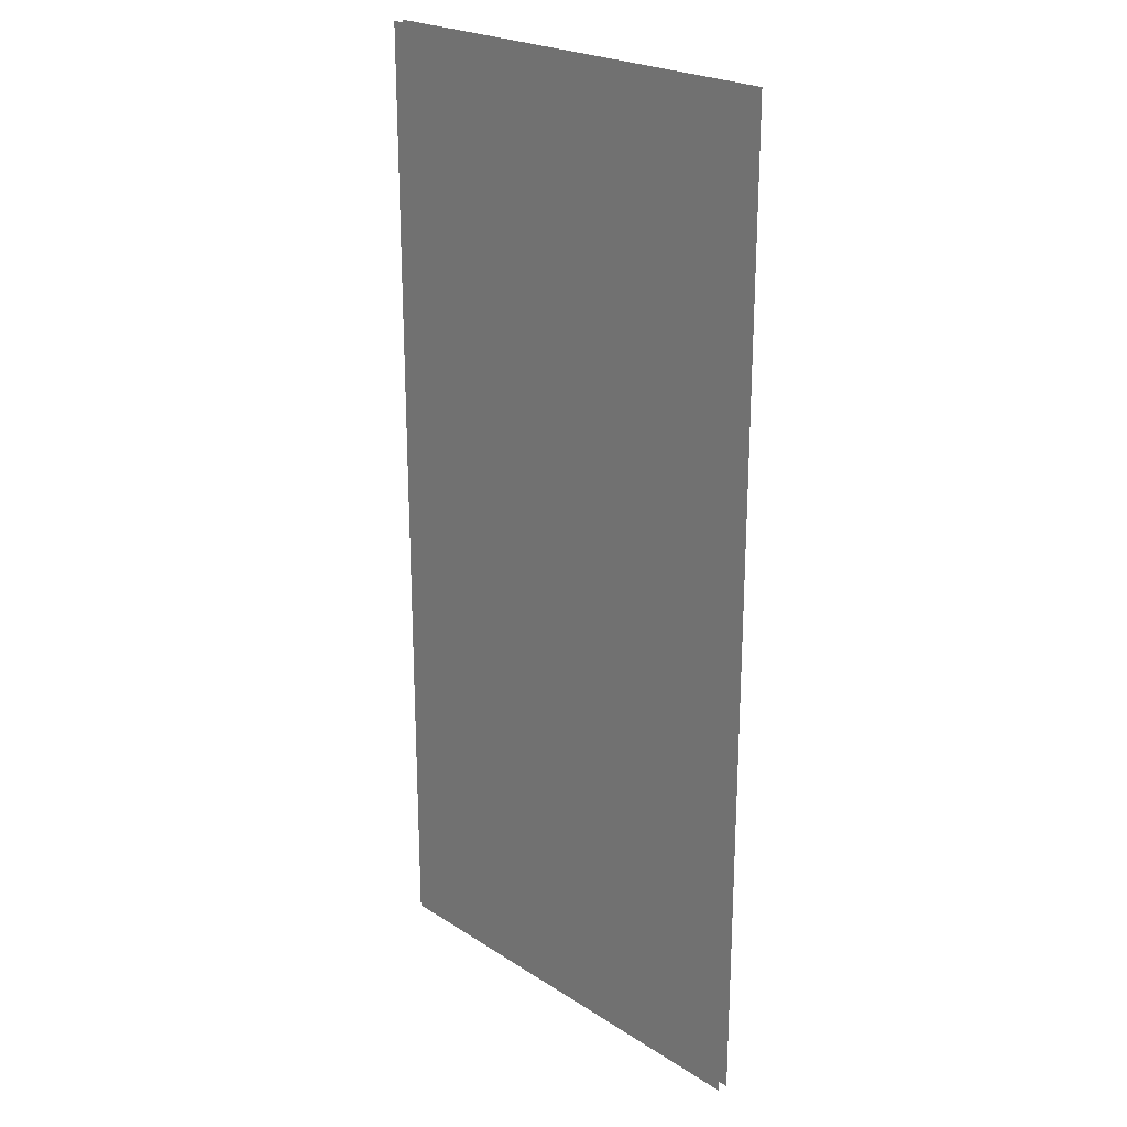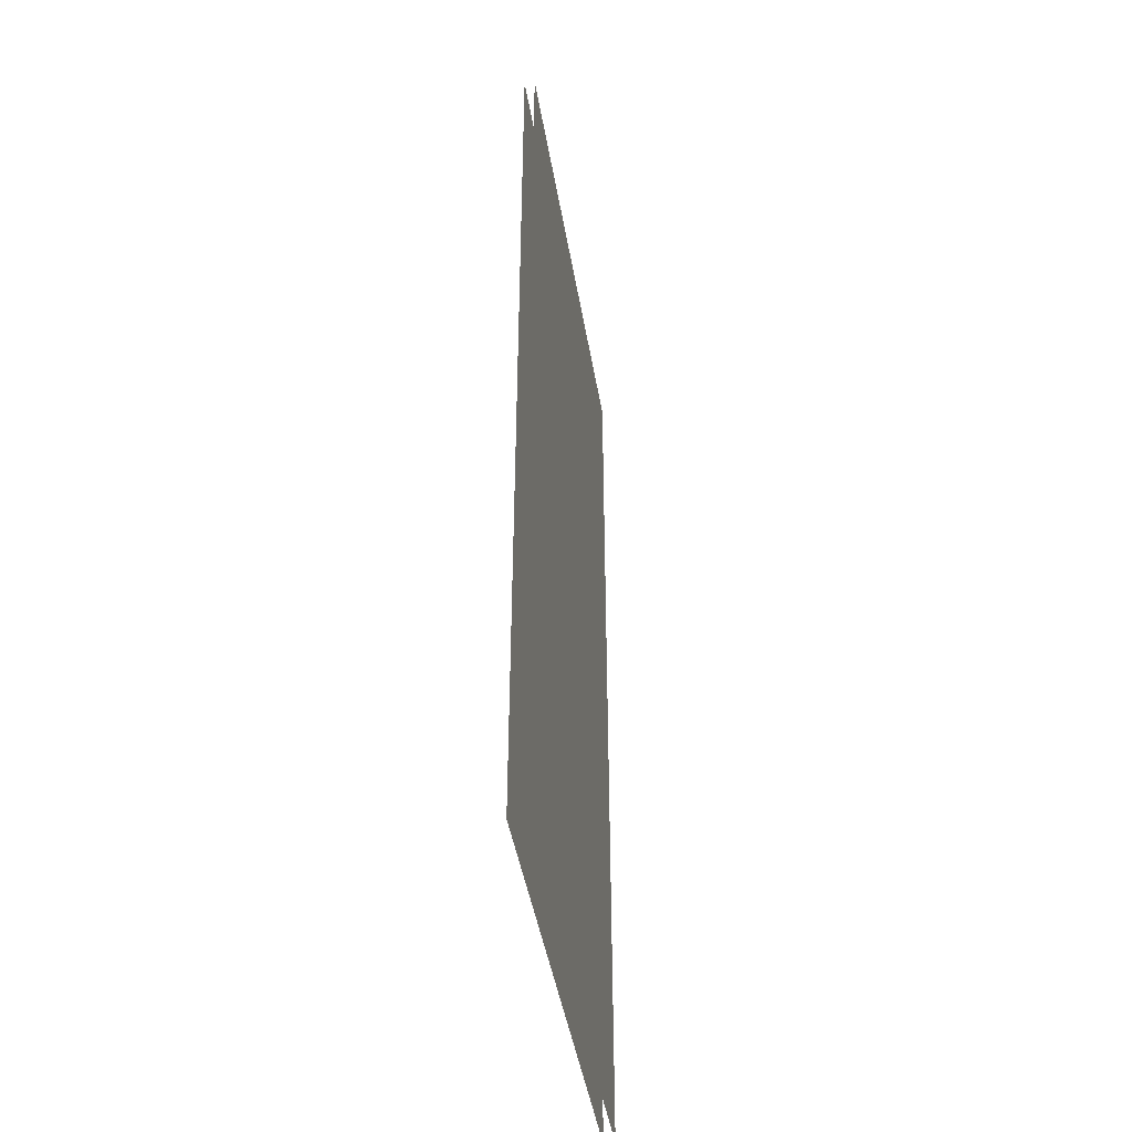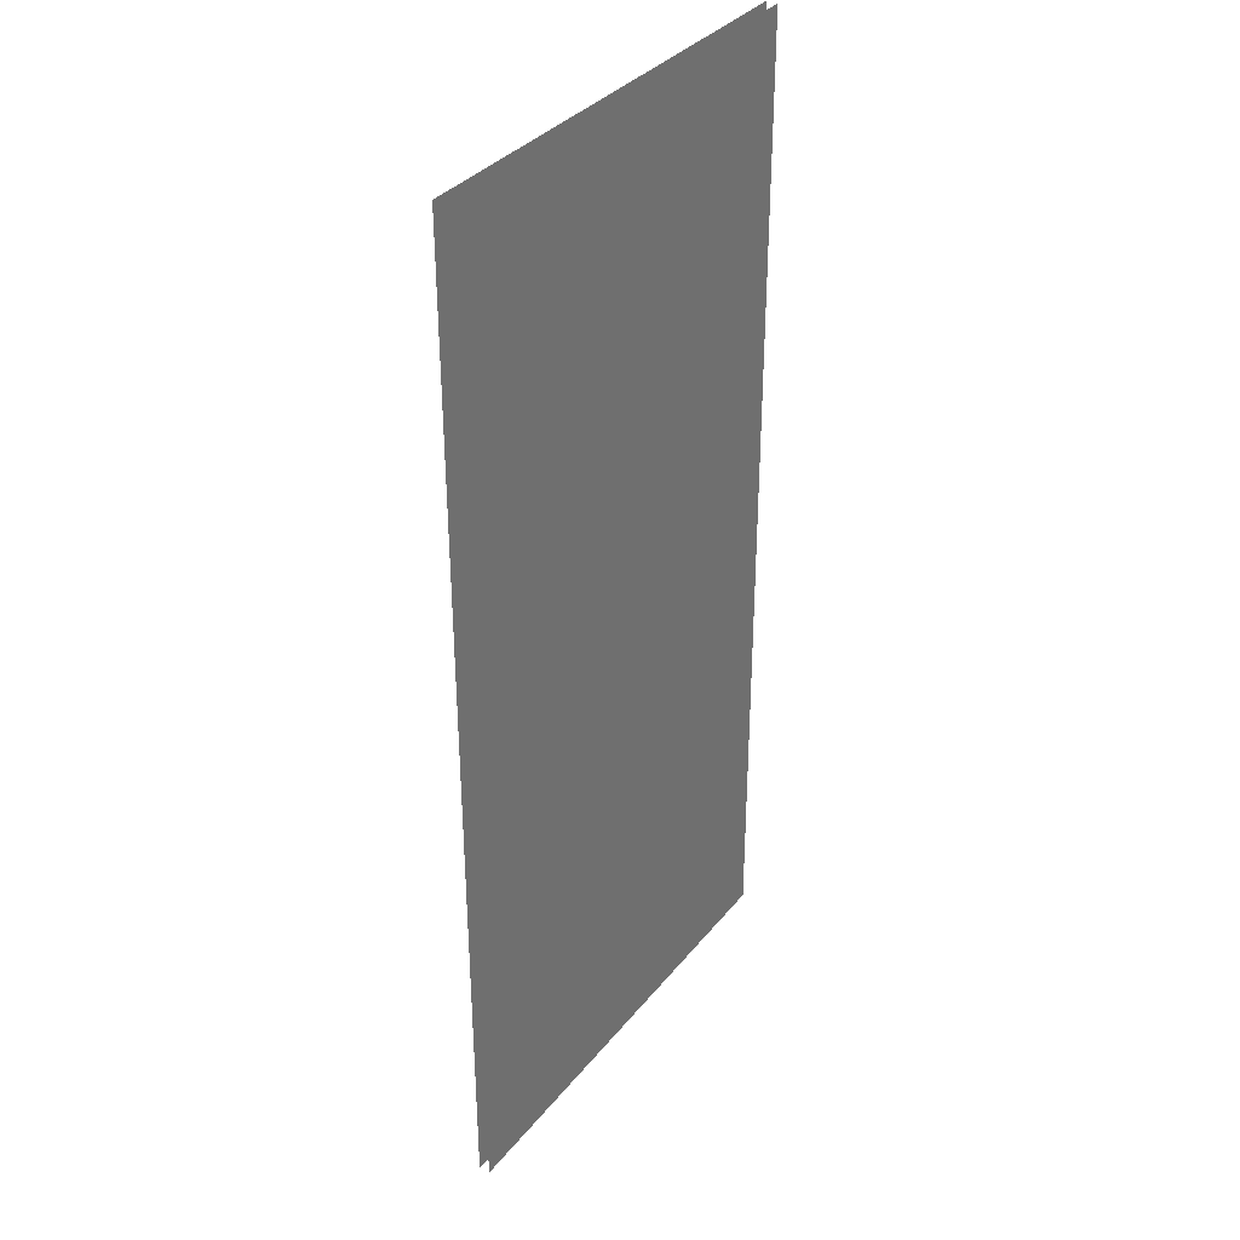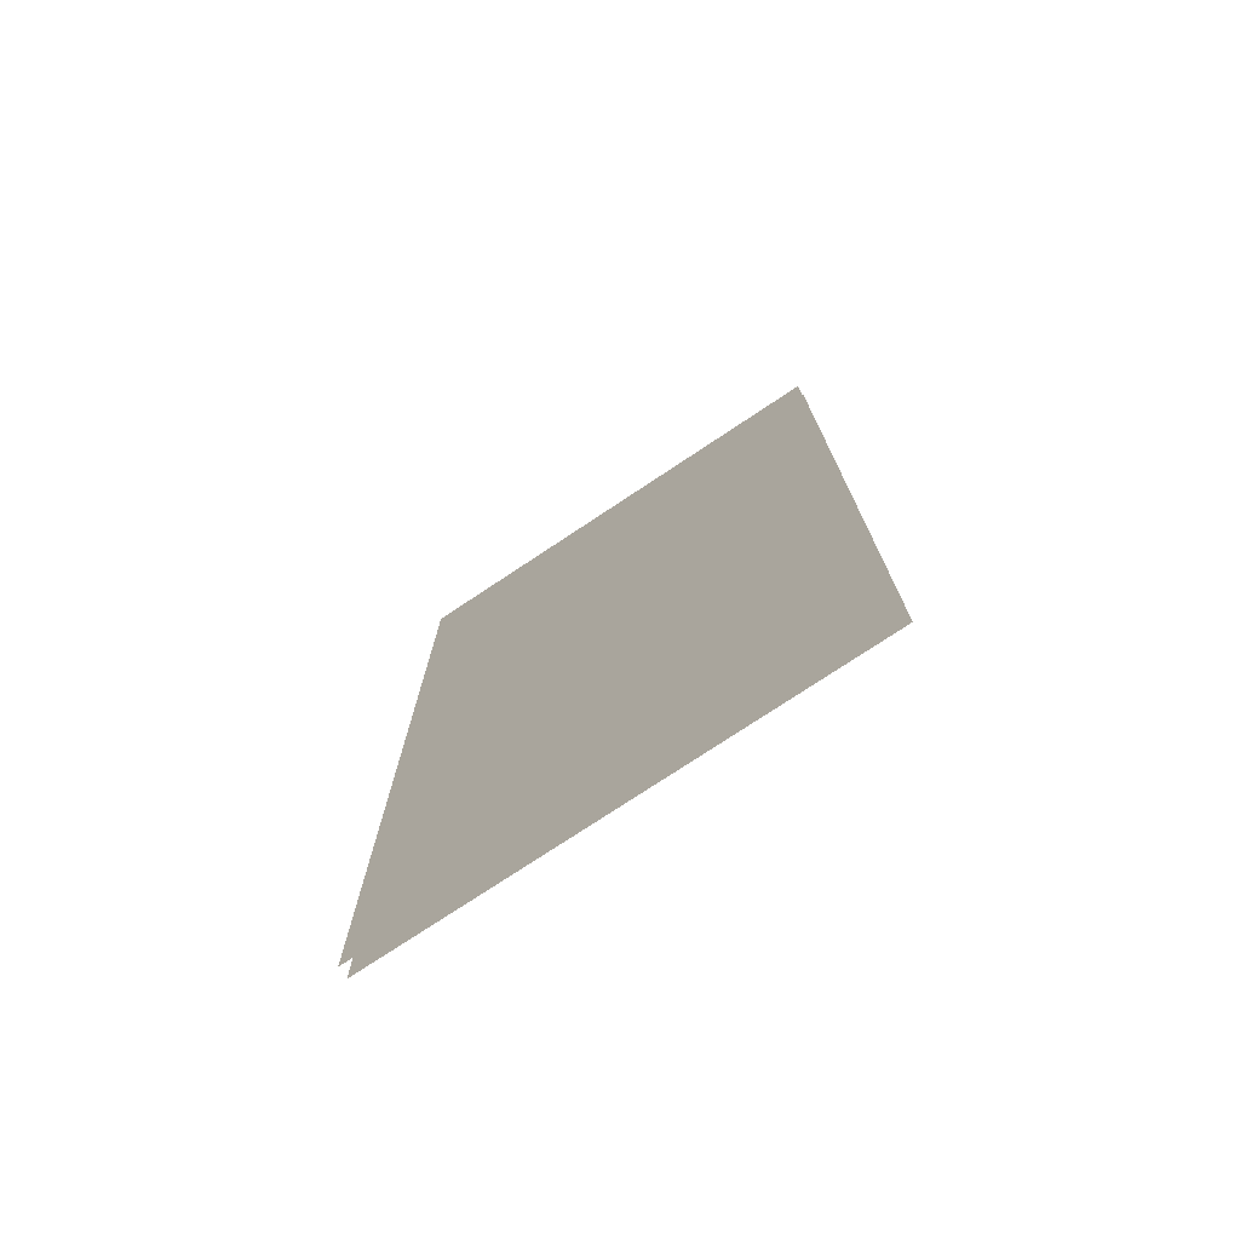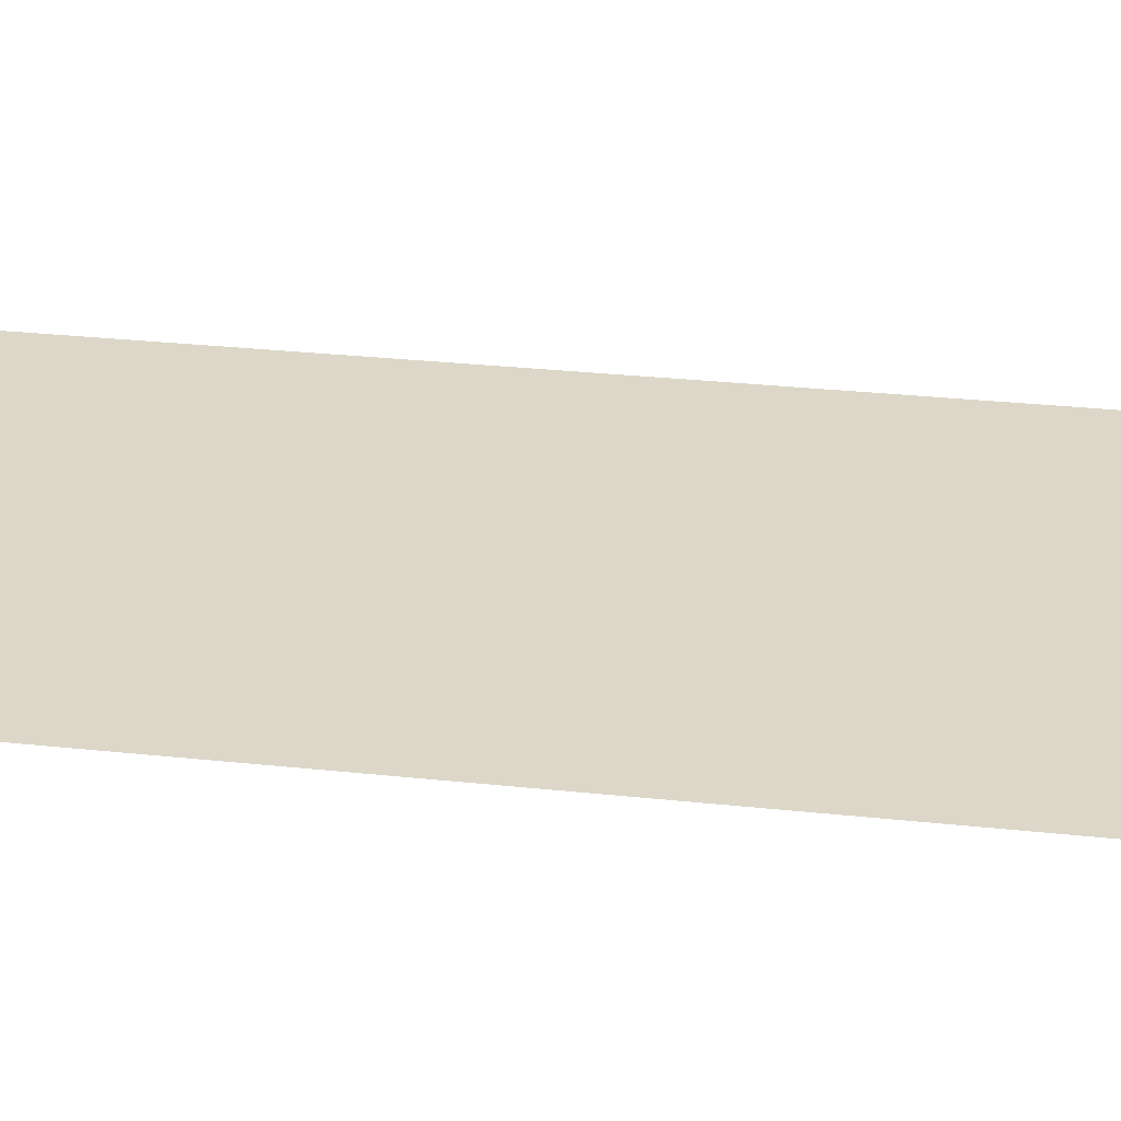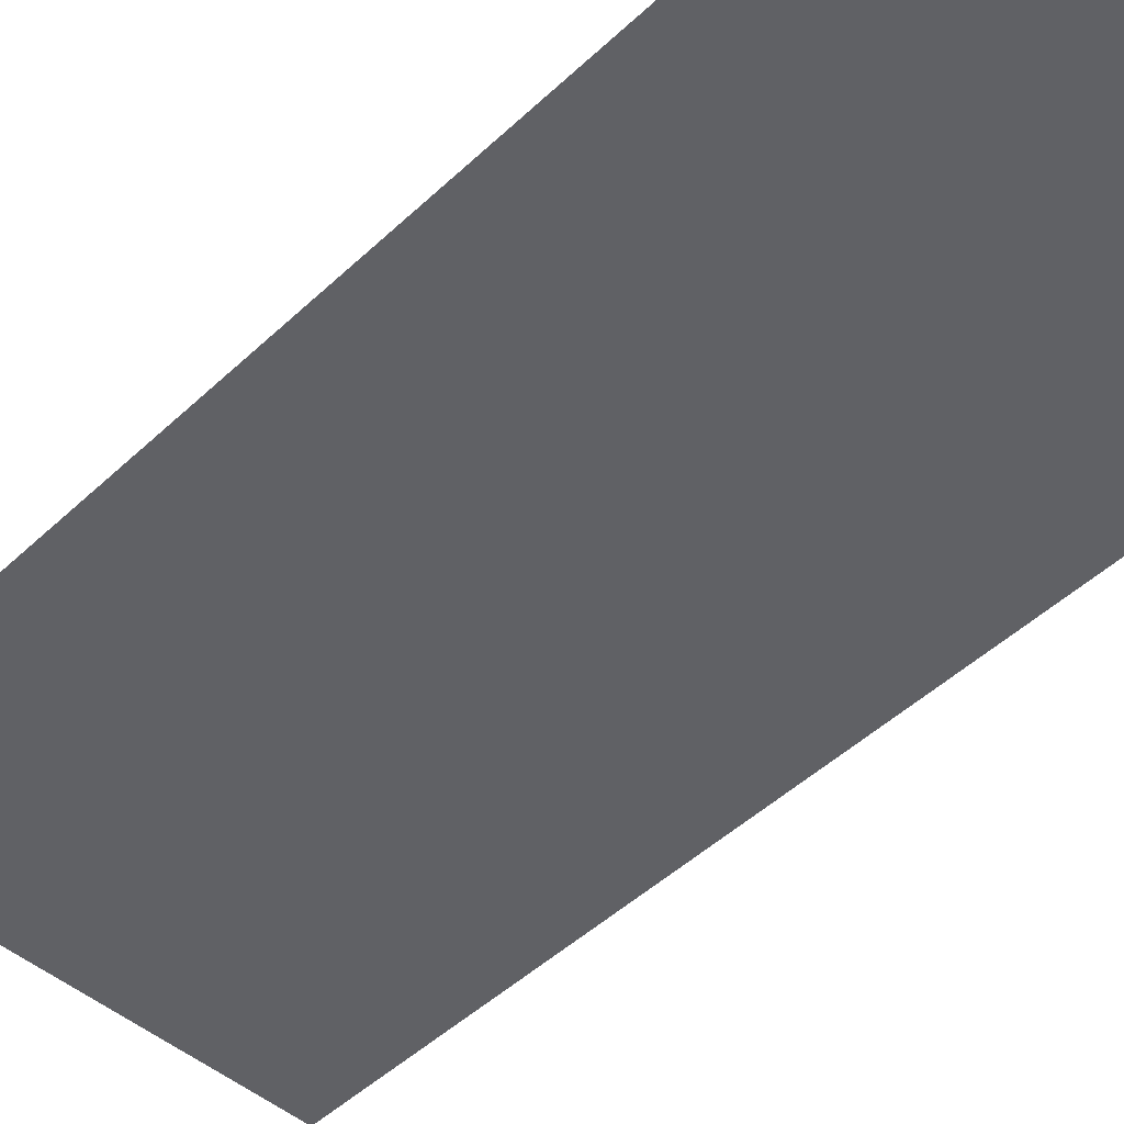
<metadata>
{"format":"obj","ext":"obj","renderer":"f3d","projection":"perspective","resolution":1024,"background":"white","views":[{"elev":23.1,"azim":47.3,"up":"+Y"},{"elev":-45.1,"azim":99.5,"up":"+Y"},{"elev":34.9,"azim":-56.9,"up":"+Y"},{"elev":-75.7,"azim":-146.4,"up":"+Y"},{"elev":30.3,"azim":-81.2,"up":"+Z"},{"elev":-48.0,"azim":-43.7,"up":"+Z"}]}
</metadata>
<code>
o GFClock.012_Cube.011
v 0.1315 -0.289 0.001419
v -0.003032 -0.289 0.001419
v 0.1315 -0.004014 0.001419
v -0.003033 -0.004014 0.001419
v 0.1315 -0.289 -0.001703
v -0.003032 -0.289 -0.001703
v 0.1315 -0.004014 -0.001703
v -0.003033 -0.004014 -0.001703
f 3 2 1
f 3 4 2
f 7 5 6
f 7 6 8

</code>
